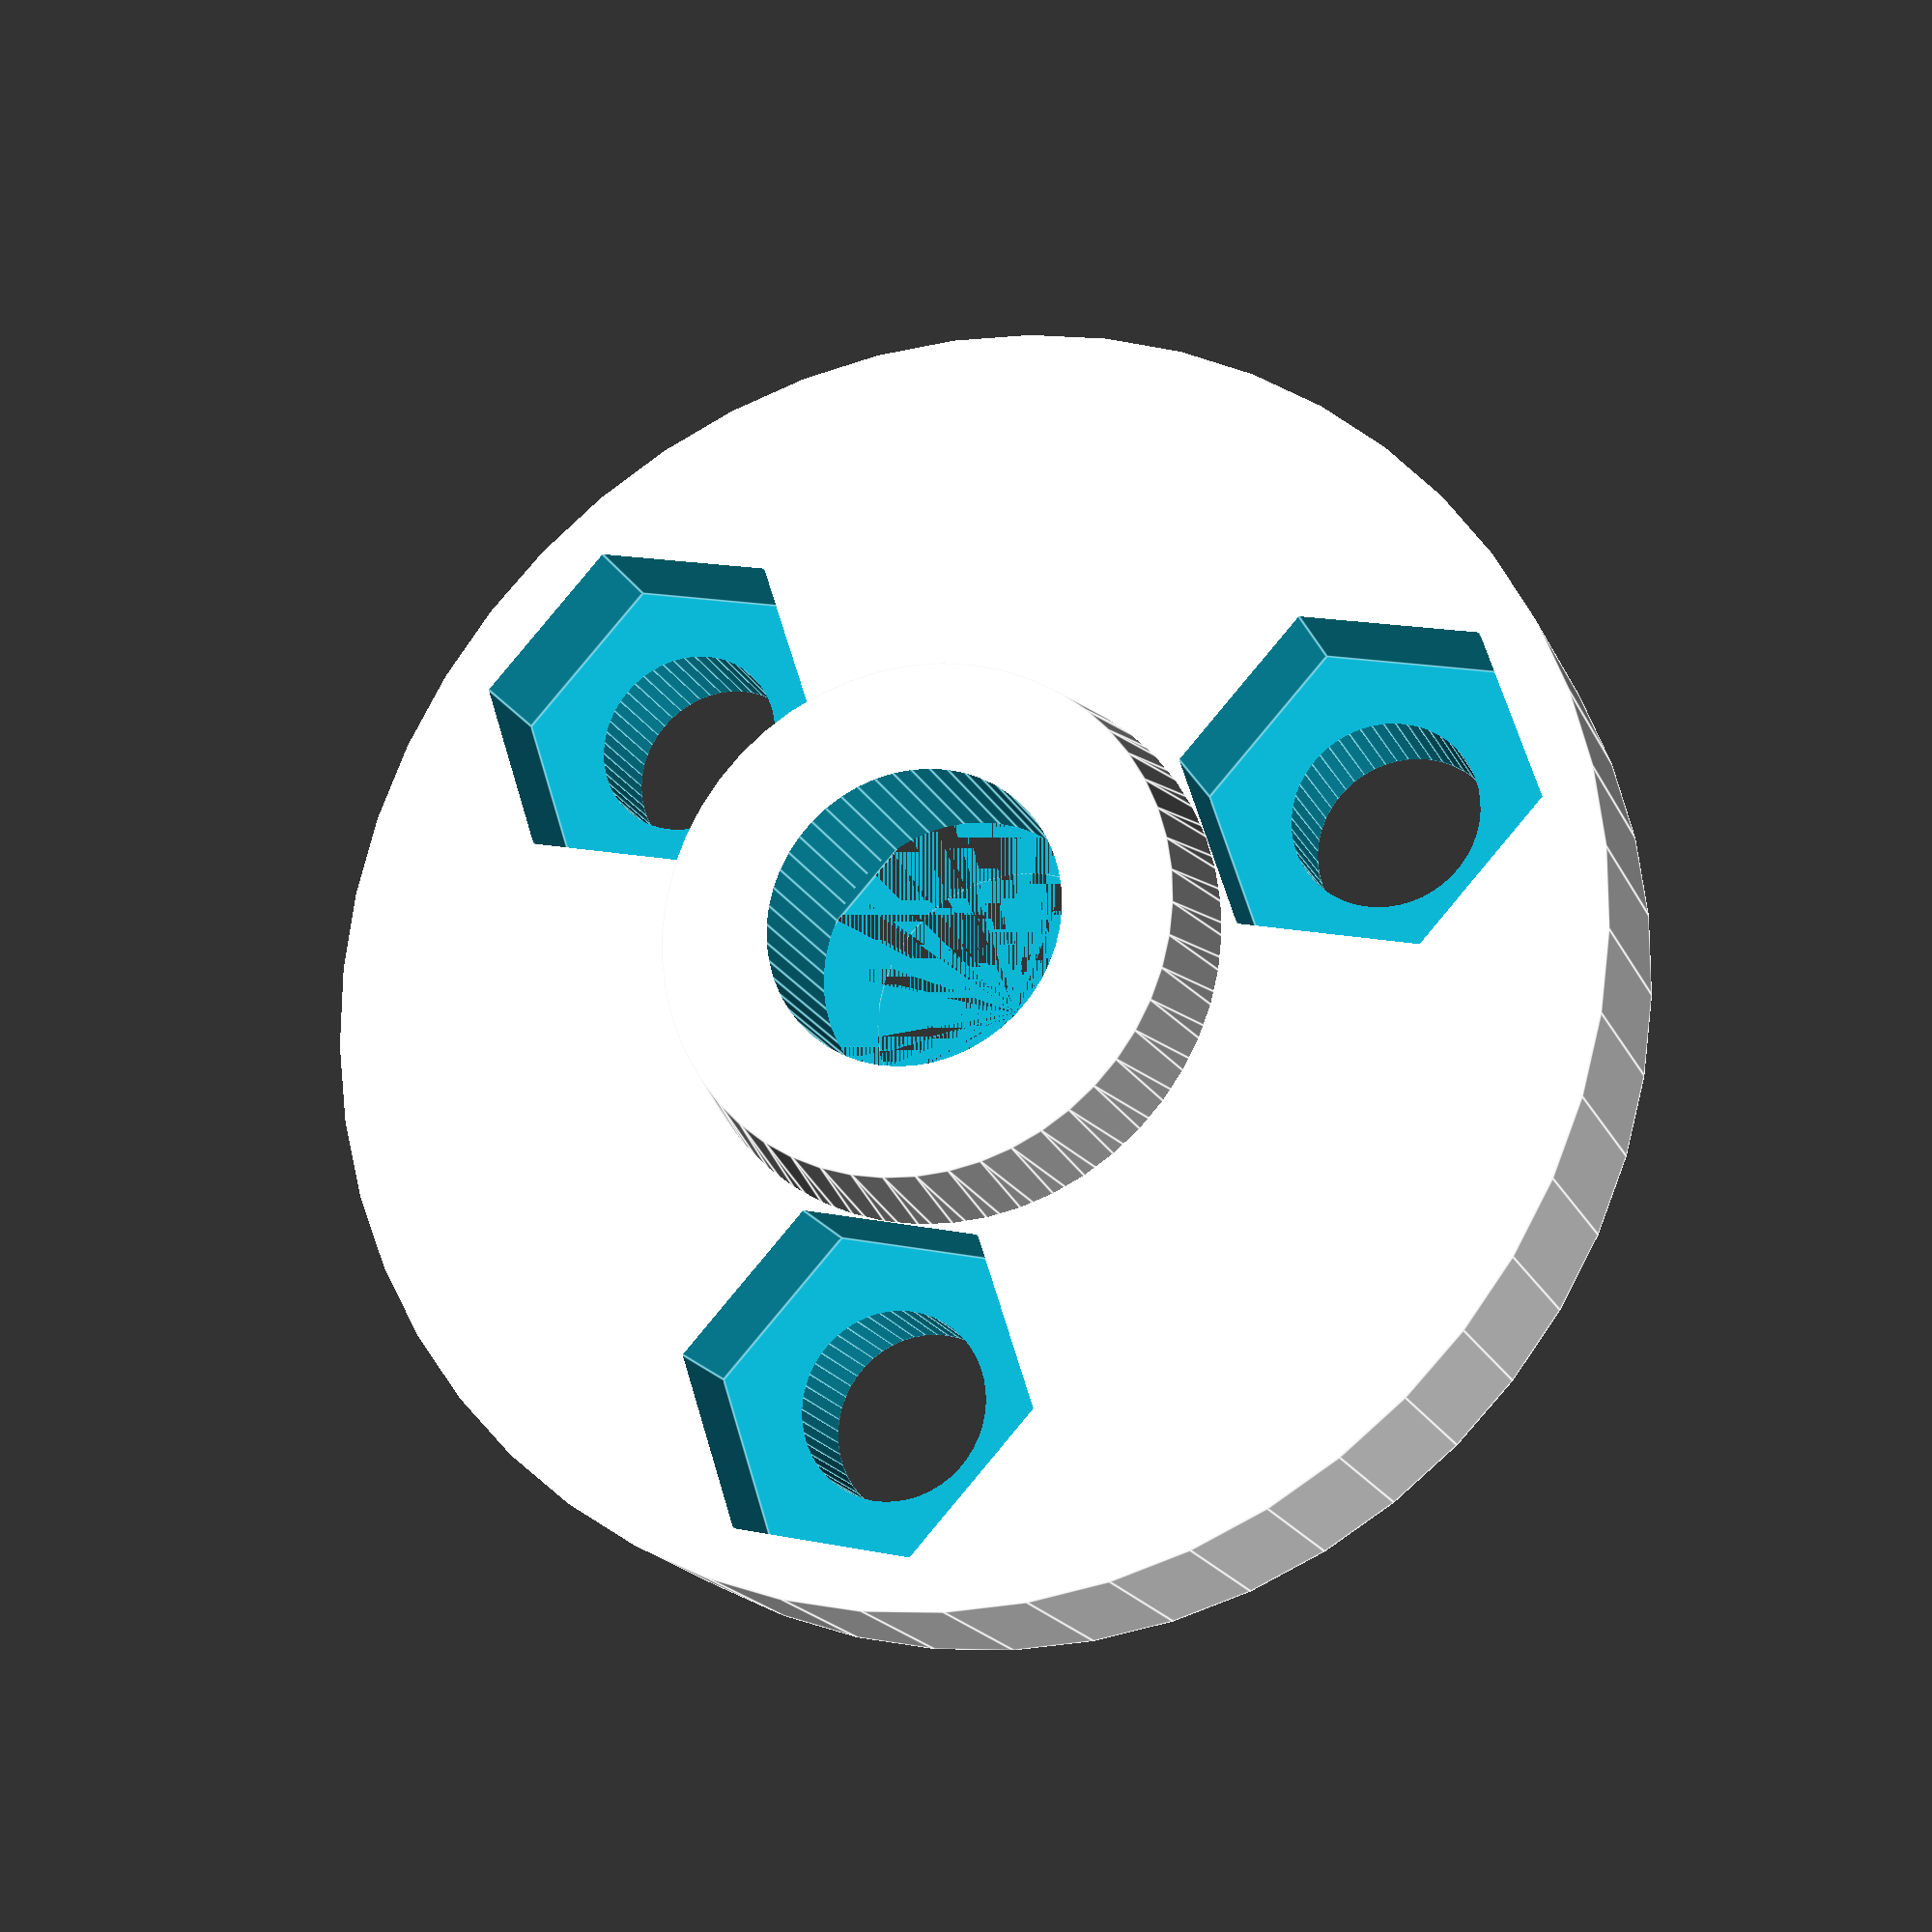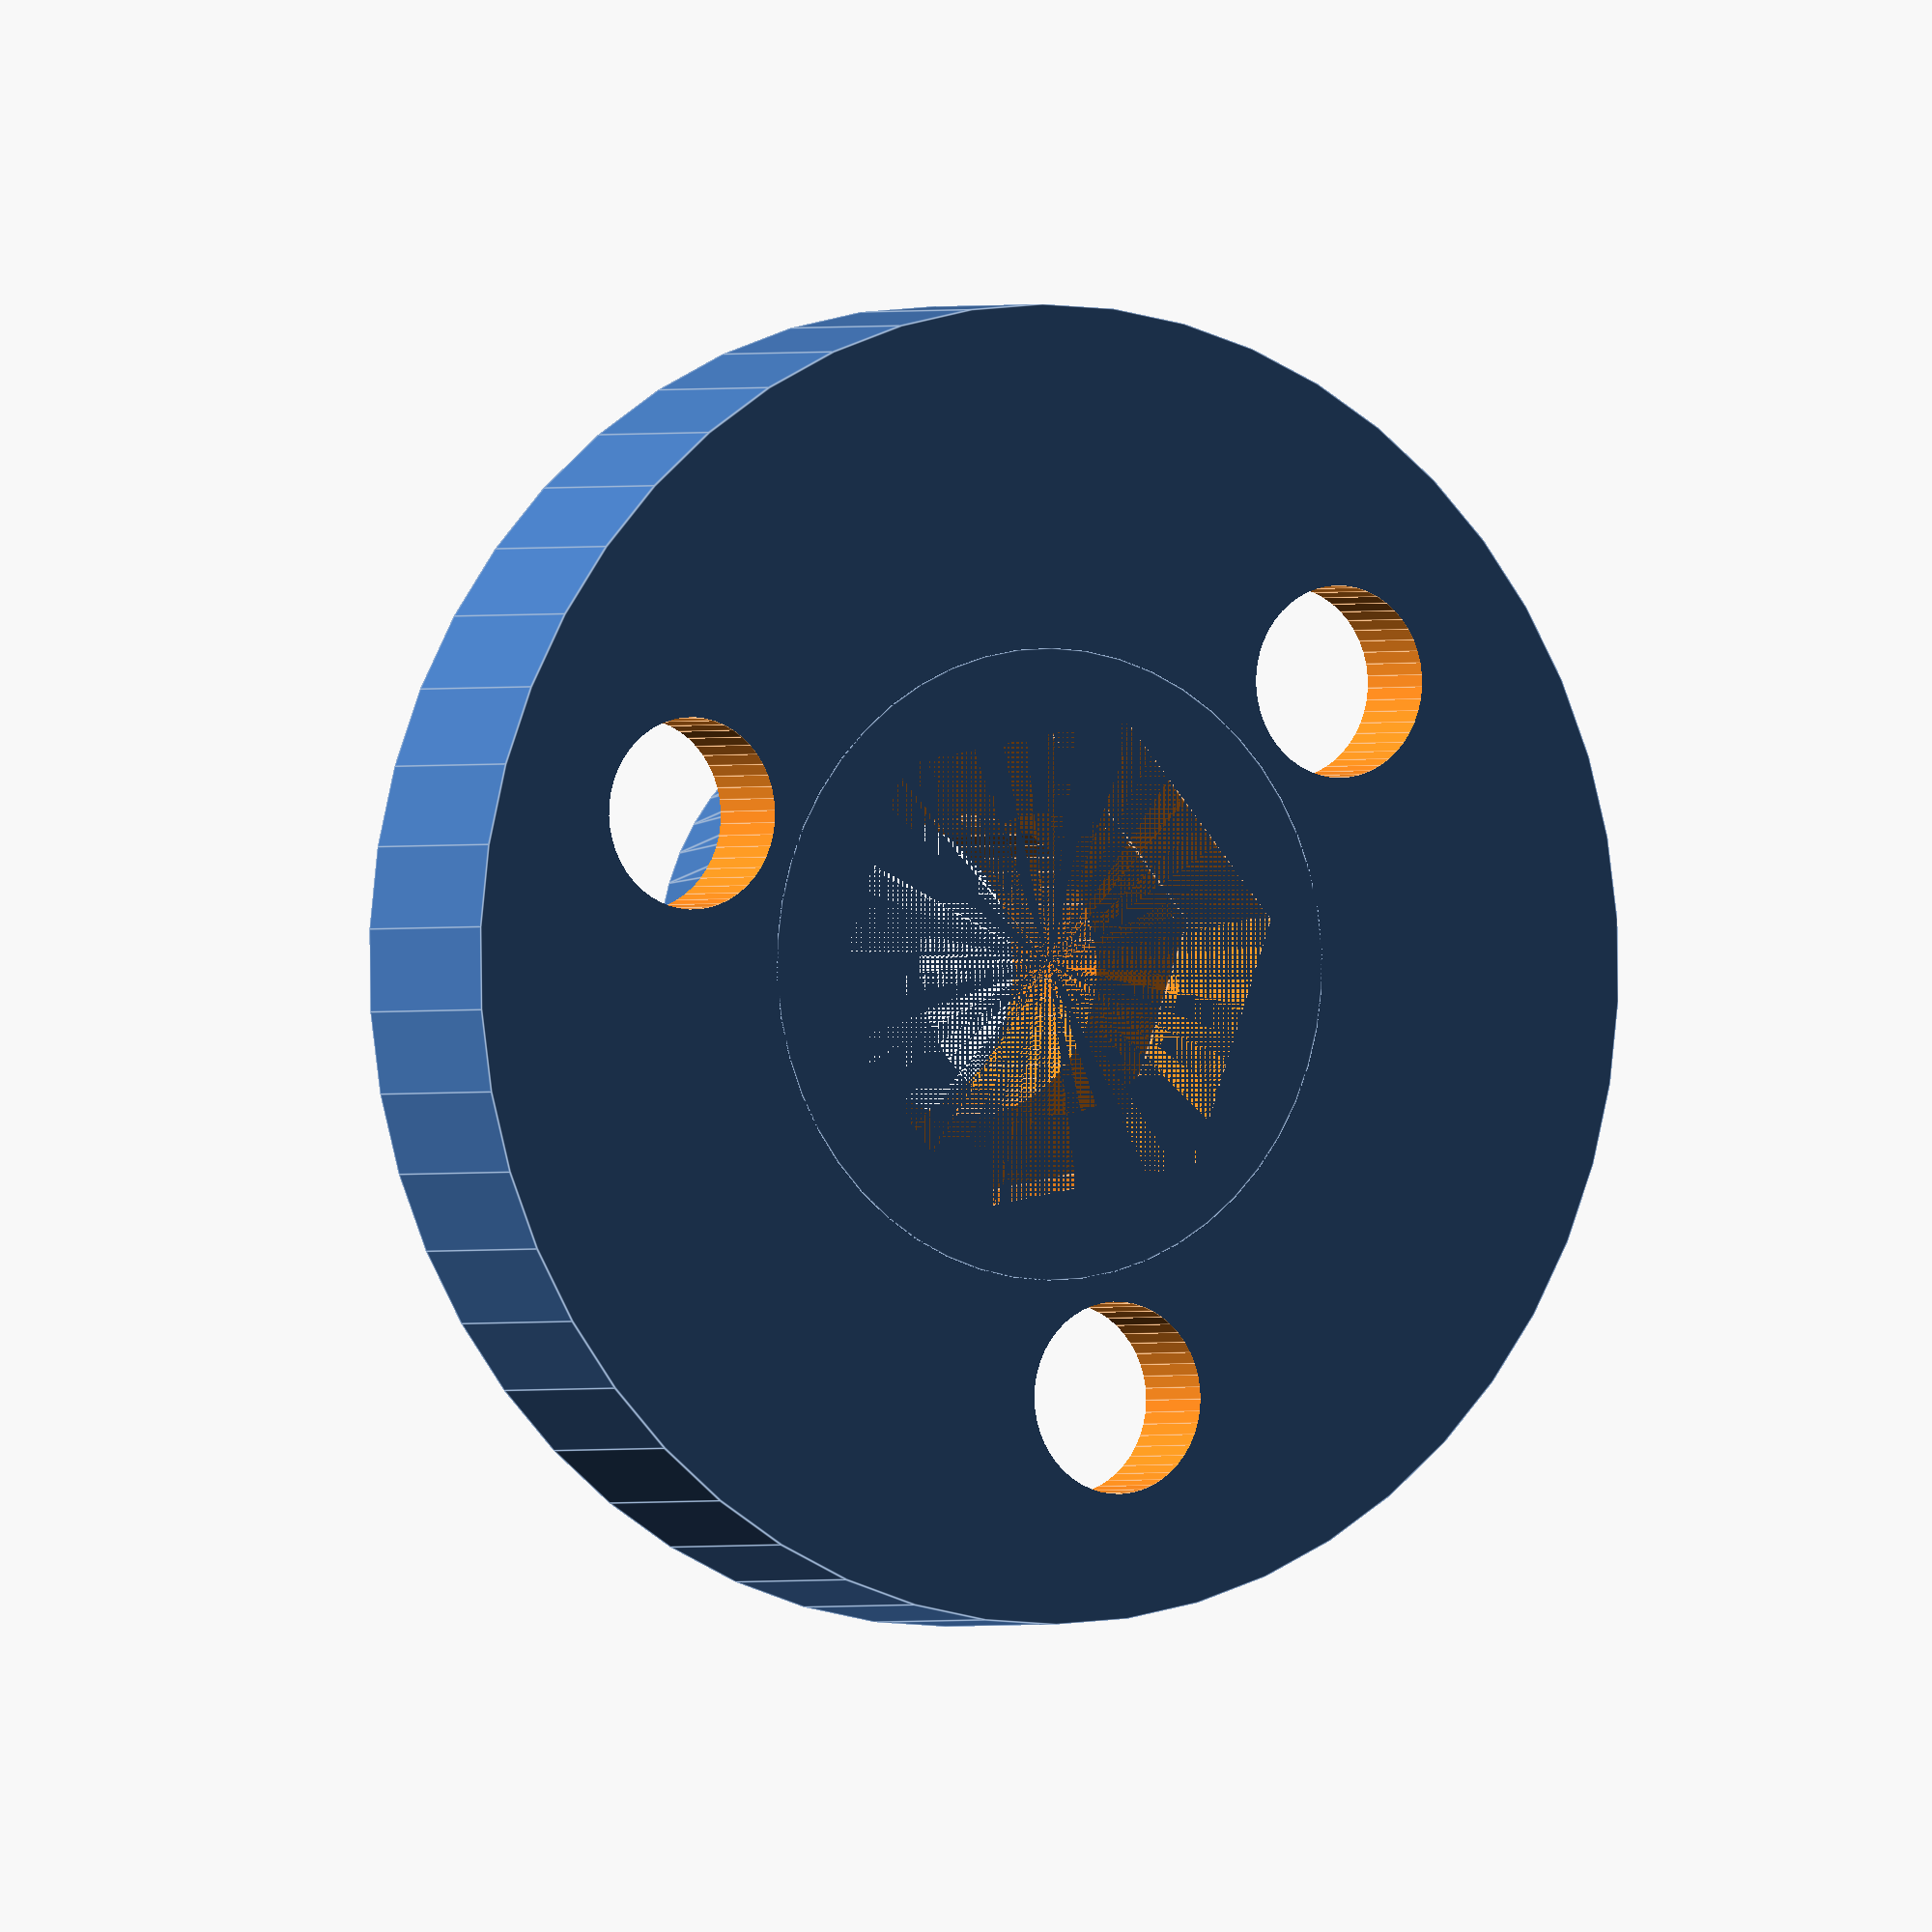
<openscad>


difference() {
	union() {
		difference() {
			cylinder($fn = 50, d = 24, h = 4);
			rotate(a = [0, 0, 0.0000000000]) {
				translate(v = [42.5000000000, 0, 9.6000000000]) {
					rotate(a = [180, -90, 0]) {
						translate(v = [0, 0, 5.2000000000]) {
							union() {
								translate(v = [0, 0, false]) {
									cylinder($fn = 50, d = 5.5000000000, h = 55.2000000000);
								}
								translate(v = [0, 0, -15.1500000000]) {
									cylinder($fn = 50, d = 9.2000000000, h = 15.2000000000);
								}
							}
						}
					}
				}
				translate(v = [51.0000000000, -50, 0]) {
					cube(size = 100);
				}
			}
			rotate(a = [0, 0, 45.0000000000]) {
				translate(v = [42.5000000000, 0, 9.6000000000]) {
					rotate(a = [180, -90, 0]) {
						translate(v = [0, 0, 5.2000000000]) {
							union() {
								translate(v = [0, 0, false]) {
									cylinder($fn = 50, d = 5.5000000000, h = 55.2000000000);
								}
								translate(v = [0, 0, -15.1500000000]) {
									cylinder($fn = 50, d = 9.2000000000, h = 15.2000000000);
								}
							}
						}
					}
				}
				translate(v = [51.0000000000, -50, 0]) {
					cube(size = 100);
				}
			}
			rotate(a = [0, 0, 90.0000000000]) {
				translate(v = [42.5000000000, 0, 9.6000000000]) {
					rotate(a = [180, -90, 0]) {
						translate(v = [0, 0, 5.2000000000]) {
							union() {
								translate(v = [0, 0, false]) {
									cylinder($fn = 50, d = 5.5000000000, h = 55.2000000000);
								}
								translate(v = [0, 0, -15.1500000000]) {
									cylinder($fn = 50, d = 9.2000000000, h = 15.2000000000);
								}
							}
						}
					}
				}
				translate(v = [51.0000000000, -50, 0]) {
					cube(size = 100);
				}
			}
			rotate(a = [0, 0, 135.0000000000]) {
				translate(v = [42.5000000000, 0, 9.6000000000]) {
					rotate(a = [180, -90, 0]) {
						translate(v = [0, 0, 5.2000000000]) {
							union() {
								translate(v = [0, 0, false]) {
									cylinder($fn = 50, d = 5.5000000000, h = 55.2000000000);
								}
								translate(v = [0, 0, -15.1500000000]) {
									cylinder($fn = 50, d = 9.2000000000, h = 15.2000000000);
								}
							}
						}
					}
				}
				translate(v = [51.0000000000, -50, 0]) {
					cube(size = 100);
				}
			}
			rotate(a = [0, 0, 180.0000000000]) {
				translate(v = [42.5000000000, 0, 9.6000000000]) {
					rotate(a = [180, -90, 0]) {
						translate(v = [0, 0, 5.2000000000]) {
							union() {
								translate(v = [0, 0, false]) {
									cylinder($fn = 50, d = 5.5000000000, h = 55.2000000000);
								}
								translate(v = [0, 0, -15.1500000000]) {
									cylinder($fn = 50, d = 9.2000000000, h = 15.2000000000);
								}
							}
						}
					}
				}
				translate(v = [51.0000000000, -50, 0]) {
					cube(size = 100);
				}
			}
			rotate(a = [0, 0, 225.0000000000]) {
				translate(v = [42.5000000000, 0, 9.6000000000]) {
					rotate(a = [180, -90, 0]) {
						translate(v = [0, 0, 5.2000000000]) {
							union() {
								translate(v = [0, 0, false]) {
									cylinder($fn = 50, d = 5.5000000000, h = 55.2000000000);
								}
								translate(v = [0, 0, -15.1500000000]) {
									cylinder($fn = 50, d = 9.2000000000, h = 15.2000000000);
								}
							}
						}
					}
				}
				translate(v = [51.0000000000, -50, 0]) {
					cube(size = 100);
				}
			}
			rotate(a = [0, 0, 270.0000000000]) {
				translate(v = [42.5000000000, 0, 9.6000000000]) {
					rotate(a = [180, -90, 0]) {
						translate(v = [0, 0, 5.2000000000]) {
							union() {
								translate(v = [0, 0, false]) {
									cylinder($fn = 50, d = 5.5000000000, h = 55.2000000000);
								}
								translate(v = [0, 0, -15.1500000000]) {
									cylinder($fn = 50, d = 9.2000000000, h = 15.2000000000);
								}
							}
						}
					}
				}
				translate(v = [51.0000000000, -50, 0]) {
					cube(size = 100);
				}
			}
			rotate(a = [0, 0, 315.0000000000]) {
				translate(v = [42.5000000000, 0, 9.6000000000]) {
					rotate(a = [180, -90, 0]) {
						translate(v = [0, 0, 5.2000000000]) {
							union() {
								translate(v = [0, 0, false]) {
									cylinder($fn = 50, d = 5.5000000000, h = 55.2000000000);
								}
								translate(v = [0, 0, -15.1500000000]) {
									cylinder($fn = 50, d = 9.2000000000, h = 15.2000000000);
								}
							}
						}
					}
				}
				translate(v = [51.0000000000, -50, 0]) {
					cube(size = 100);
				}
			}
		}
		rotate(a = 30) {
			cylinder($fn = 50, d1 = 11.5000000000, d2 = 9.5000000000, h = 6);
		}
	}
	rotate(a = 30) {
		cylinder($fn = 6, d = 9.4900000000, h = 3);
	}
	rotate(a = 30) {
		cylinder($fn = 50, d = 5.5000000000, h = 10);
	}
	rotate(a = [0, 0, 0.0000000000]) {
		translate(v = [8, 0, -0.0500000000]) {
			translate(v = [0, 0, 2]) {
				rotate(a = 30) {
					cylinder($fn = 6, d = 6.7100000000, h = 3.2000000000);
				}
			}
			cylinder($fn = 50, d = 3.5000000000, h = 50);
		}
	}
	rotate(a = [0, 0, 120.0000000000]) {
		translate(v = [8, 0, -0.0500000000]) {
			translate(v = [0, 0, 2]) {
				rotate(a = 30) {
					cylinder($fn = 6, d = 6.7100000000, h = 3.2000000000);
				}
			}
			cylinder($fn = 50, d = 3.5000000000, h = 50);
		}
	}
	rotate(a = [0, 0, 240.0000000000]) {
		translate(v = [8, 0, -0.0500000000]) {
			translate(v = [0, 0, 2]) {
				rotate(a = 30) {
					cylinder($fn = 6, d = 6.7100000000, h = 3.2000000000);
				}
			}
			cylinder($fn = 50, d = 3.5000000000, h = 50);
		}
	}
}
/***********************************************
*********      SolidPython code:      **********
************************************************
 
cq = 50
render = False

import os
os.environ["PRINTEDSCOPE_QUALITY"] = str(cq)

from lib.model_parameters import *
from solid import *
from solid.utils import *
import numpy as np

g2_guider_diameter = 180*2
g2p03_floar_thickness = 20
g2p03_floar_width = 60 
g2p03_guider_height = 30
g2p03_guider_width = 20

g2p03_guider_bolt = M5 # srouby pro spojeni dilu kolejnice
g2p03_guider_bolt['l'] = 40

g2p2_column_d = 30
g2p2_border_ind = 85
g2p2_border_thickness = 10
g2p2_border_wall = g2p2_border_thickness-1.5
#g2p2_height = 20
g2p2_thickness = 5


def s111g2p01():
	m = cylinder(h=g2p2_thickness+g2p03_guider_bolt['dk'], d=g2p2_border_ind+2*g2p2_border_thickness, segments=cq)
	m-= up(g2p2_thickness+5)(cylinder(d=g2p2_border_ind, h=g2p03_guider_bolt['dk']*1.5+clear, segments=cq))
	m-= (up(g2p2_thickness)(cylinder(d1=g2p2_border_ind-10, d2=g2p2_border_ind, h=5+clear, segments=cq)))
	
	for i in range(8):
		m-=rotate([0,0,360/8*i])(
			translate([g2p2_border_ind/2,0,g2p2_thickness+g2p03_guider_bolt['dk']*0.5])(
				(bolt_hole(g2p03_guider_bolt, align='head', rotation=[0,-1,0]))
			),
			translate([g2p2_border_ind/2+g2p2_border_wall,-50,0])(
				(cube(100))
			)
		)

	m+= cylinder(h=g2p2_thickness+g2p03_guider_bolt['dk'], d=24, segments=cq)
	m-= up(clear)(cylinder(h=g2p2_thickness+g2p03_guider_bolt['dk'], d=M5['d'], segments=cq))
	m-= rotate(30)(down(clear)(cylinder(h=g2p2_thickness+g2p03_guider_bolt['dk']+clear-5, d=M5['e'], segments=6)))

	for i in range(3):
		m-=rotate([0,0,360/3*i])(
			translate([8, 0, -clear])(
				cylinder(h=M3['k'], d=M3['dk'], segments=cq),
				cylinder(h=50, d=M3['d'], segments=cq),
				)
		)

	return m

def s111g2p02():
	m = cylinder(h=4, d=24, segments=cq)
	#m-= up(g2p2_thickness+5)(cylinder(d=g2p2_border_ind, h=g2p03_guider_bolt['dk']*1.5+clear, segments=cq))
	#m-= (up(g2p2_thickness)(cylinder(d1=g2p2_border_ind-10, d2=g2p2_border_ind, h=5+clear, segments=cq)))
	
	for i in range(8):
		m-=rotate([0,0,360/8*i])(
			translate([g2p2_border_ind/2,0,g2p2_thickness+g2p03_guider_bolt['dk']*0.5])(
				(bolt_hole(g2p03_guider_bolt, align='head', rotation=[0,-1,0]))
			),
			translate([g2p2_border_ind/2+g2p2_border_wall,-50,0])(
				(cube(100))
			)
		)

	#m+= cylinder(h=5, d=10)
	m+= (rotate(30)(cylinder(h=6, d2=M5['d']+4, d1=M5['d']+6, segments=cq)))
	m-= (rotate(30)(cylinder(h=3, d=M5['e'], segments=6)))
	m-= (rotate(30)(cylinder(h=10, d=M5['d'], segments=cq)))

	for i in range(3):
		m-=rotate([0,0,360/3*i])(
			translate([8, 0, -clear])(
				up(2)(rotate(30)(cylinder(h=M3['k'], d=M3['e'], segments=6))),
				cylinder(h=50, d=M3['d'], segments=cq)
				)
		)

	return m

def s111g2p03():
	m = cube(0)

	# lista pro pohyb lozisek AZ
	m+= down(0)(
			cylinder(d=g2_octangle_do+g2p03_guider_width, h=g2p03_guider_height, segments=cq)
		)
	m-= (down(clear)(
			cylinder(d=g2_octangle_do-g2p03_guider_width, h=g2p03_guider_height+clear*2, segments=cq)
		))

	# krajni listy do stredu s dirou pro srouby
	m+= (rotate([0, 0, -360/24])(
			right(g2p03_middle_diameter/2-10)(
				cube([(g2_octangle_do-g2p03_middle_diameter), g2p03_guider_width, g2p03_guider_height])
			)
		))
	m+= rotate([0, 0, 360/24])(
			right(g2p03_middle_diameter/2-10)(
				back(g2p03_guider_width)(
					cube([(g2_octangle_do-g2p03_middle_diameter), g2p03_guider_width, g2p03_guider_height])
				)
			)
		)
	# Stredni lista dilu
	m+= (right(g2p03_middle_diameter/2-g2p03_guider_height)(
			back(50)(
				cube([g2p03_guider_width, 100, g2p03_guider_height])
			)
		))

	p_bolt = g2p03_guider_bolt


	mount_a = cube([p_bolt['dk']*2, p_bolt['l']/2+p_bolt['k']-clear, p_bolt['dk']*2])
	mount_a-= translate([p_bolt['dk'], p_bolt['l']/2+clear, p_bolt['dk']])(
			rotate([90, 0, 0])(
				cylinder(h=p_bolt['l'], d=p_bolt['d'], segments=cq)
			)
		)
	mount_a-= translate([p_bolt['dk'], p_bolt['l']/2+p_bolt['l'], p_bolt['dk']])(
			rotate([90, 0, 0])(
				cylinder(h=p_bolt['l'], d=p_bolt['dk'], segments=cq)
			)
		)

	mount_a = rotate([0, 0, -360/12])(
			right(g2_guider_diameter/2-p_bolt['dk']*2-g2p03_guider_height)(
				mount_a
				)
			)

	mount_b = cube([p_bolt['dk']*2, p_bolt['l']/2-clear, p_bolt['dk']*2])
	mount_b-= translate([p_bolt['dk'], p_bolt['l']/2+clear, p_bolt['dk']])(
			rotate([90, 0, 0])(
				cylinder(h=p_bolt['l'], d=p_bolt['d'], segments=cq)
			)
		)
	mount_b-= translate([p_bolt['dk'], p_bolt['m'], p_bolt['dk']])(
			rotate([0, -90, 0])(
				nut_pocket(p_bolt)
			)
		)

	mount_b = rotate([0, 0, 360/12])(
				right(g2_guider_diameter/2-p_bolt['dk']*2-g2p03_guider_height)(
					back(p_bolt['l']/2)(
						mount_b
					)
				)
			)


	m += up(g2p03_floar_thickness)(mount_a)
	m += up(g2p03_floar_thickness)(mount_b)


	# oriznuti precnivajicich casti mimo osmiuhelnik
	m = intersection()(
		m,
		up(-250)(hull()(
			rotate([0, 0, 360/24])(cube([500, 0.1, 500])),
			rotate([0, 0, -360/24])(cube([500, 0.1, 500]))
		))
	)
	m=intersection()(
		m,
		cylinder(d=g2_octangle_do+g2p03_guider_width, h=100, segments=cq)
	)


	bolt = M6.copy()
	bolt['l'] = 20
	for x in [0,180]:
		m -= mirror([0, x, 0])(
			up(g2p03_guider_height/2)(
				rotate([0,0,-360/24])(
					translate([g2_octangle_do/2-g2p03_guider_height, 10, 0])(
						(bolt_hole(bolt, rotation=[-1,0,0], align='begin'))
					)
				),
				rotate([0,0,360/24])(
					translate([g2_octangle_di/2-g2p03_guider_height*2.5, -10, 0])(
						(bolt_hole(bolt, rotation=[1,0,0], align='begin'))
					)
				)
			)
		)

	m-= (translate([g2p03_middle_diameter/2-g2p03_guider_height+10, 0, g2p03_guider_height/2])(
			bolt_hole(bolt, rotation=[0,1,0], align='begin')
		))
	#m+= cylinder(d=g2p03_middle_diameter-20, )

	return m

def s111g2p08_pipe_rectangle(l = 100, angle = False):
	shift = 0
	if angle: shift = base_pipe['D']
	m = translate([-shift, -base_pipe['D']/2-5, -1])(
			cube([l+shift, base_pipe['D']+10, 2]),
			translate([0,base_pipe['D']/2+5,base_pipe['D']/2+3])(
				rotate([0,90,0])(
					cylinder(d=base_pipe['D']+8, h=l+shift)
				)
			)
	)
	m = hull()(m)

	m-= translate([-shift, -base_pipe['D']/2-2, -2])(
			translate([0,base_pipe['D']/2+2,base_pipe['D']/2+2])(
				rotate([0,90,0])(
					cylinder(d=base_pipe['D'], h=l+shift+1)
				)
			)
	)

	m-= debug(translate([l/2,0,base_pipe['D']+2])(
				bolt_hole(M4, align='begin', l=19, nut_type='trougth', nut = -0.1)
			)
		)

	if angle:
		m-= rotate([0,0,45])(translate([-50, 0, -50])(cube(100)))
	return m

def s111g2p08():
	m = s111g2p03()
	m+= translate([g2_octangle_do/2, 0, g2p03_guider_height])(
			
			rotate([0,0,+45+90])(
				s111g2p08_pipe_rectangle(angle = 45)
			),
			mirror([0, 1, 0])(
				rotate([0,0,+45+90])(
					s111g2p08_pipe_rectangle(angle = 45)
				)
			)
		)
	'''
	m+= hull()(translate([g2_octangle_do/2, 0, g2p03_guider_height])(
			rotate([0,0,45+90])(
				s111g2p08_pipe_rectangle(1)
			),
			rotate([0,0,-45-90])(
				s111g2p08_pipe_rectangle(1)
			)
		))
	'''

	m = intersection()(
		m,
		up(-250)(hull()(
			rotate([0, 0, 360/24])(cube([500, 0.1, 500])),
			rotate([0, 0, -360/24])(cube([500, 0.1, 500]))
		))
	)

	m=intersection()(
		m,
		cylinder(d=g2_octangle_do+g2p03_guider_width, h=100, segments=cq)
	)
	
	return m


def s111g2p09():
	m = s111g2p03()

	a = (g2_octangle_do/2)/math.sqrt(2)

	m += translate([a, -75, g2p03_guider_height])(
			rotate([0,0,90])(
				s111g2p08_pipe_rectangle(l=150)
			)
		)

	m = intersection()(
		m,
		up(-250)(hull()(
			rotate([0, 0, 360/24])(cube([500, 0.1, 500])),
			rotate([0, 0, -360/24])(cube([500, 0.1, 500]))
		))
	)
	return m

def s111g2p04():
	m = cube(0)

	m = cylinder(h=g2p03_guider_height+clear, d=g2_octangle_do+g2p03_guider_width/2, segments=cq)
	m-= down(clear)(cylinder(h=g2p03_guider_height+3*clear, d=g2_octangle_di-25, segments=cq))
	m+= down(clear)(cylinder(h=g2p03_guider_height+3*clear, d=g2_octangle_di-80, segments=cq))
	m-= down(clear)(cylinder(h=g2p03_guider_height+3*clear, d=g2_octangle_di-120, segments=cq))
	# oriznuti precnivajicich casti mimo osmiuhelnik
	m = intersection()(
		m,
		hull()(
			rotate([0, 0, 360/48-0.1])(cube([500, 0.1, g2p03_guider_height+clear])),
			rotate([0, 0, -360/48+0.1])(cube([500, 0.1, g2p03_guider_height+clear]))
		)
	)


	bolt = M6.copy()
	bolt['l'] = 25
	for x in [0,180]:
		for pos in [g2_octangle_do/2-g2p03_guider_height, g2_octangle_di/2-g2p03_guider_height*2.5]:
			m -= mirror([0, x, 0])(
				up(g2p03_guider_height/2)(
					rotate([0,0,360/48])(
						translate([pos, g2p03_guider_height-bolt['k'], 0])(
							union()(
								rotate([90, 0, 0])(bolt_hole(bolt)),
								back(28)(rotate([0, 180, 0])(nut_pocket(bolt)))
							)
						)
					)
				)
			)



	return m


def s111g2p05():
	m = s111g2p04() 


	t = cylinder(h=base_pipe['D']*2, d=g2_octangle_do+g2p03_guider_width/2, segments=cq)
	t-= down(clear)(cylinder(h=base_pipe['D']*2+2*clear, d=g2p03_middle_diameter, segments=cq))
	# oriznuti precnivajicich casti mimo osmiuhelnik
	t = intersection()(
		t,
		hull()(
			forward(g2p03_guider_height)(
				rotate([0, 0, 360/48-0.5])(
					cube([500, 0.1, base_pipe['D']*2+clear])
				)
			),
			back(g2p03_guider_height)(
				rotate([0, 0, -360/48+0.5])(
					cube([500, 0.1, base_pipe['D']*2+clear])
				)
			)
		)
	)

	m+= up(g2p03_guider_height+clear)(t)


	##
	## diry pro spojovaci tyce
	##
	m -=debug(right(g2_octangle_do/2)(
			up(g2p03_guider_height+base_pipe['D'])(
				rotate([0, 90, 45*3])(
					up(base_pipe['D']/2)(
						cylinder(d=base_pipe['D'], h=100, segments=cq)
					)
				)
			)
		))

	m -=debug(right(g2_octangle_do/2)(
			up(g2p03_guider_height+base_pipe['D'])(
				rotate([0, 90, -45*3])(
					up(base_pipe['D']/2)(
						cylinder(d=base_pipe['D'], h=100, segments=cq)
					)
				)
			)
		))




	return m


def s111g2p06():
	m = translate([-70, 0, 0])(
			cube([g3_axis_diameter+40, 30, g3_axis_diameter/3+base_pipe['D']*2])
		)

	m-=translate([0, -clear/2, base_pipe['D']*2+g3_axis_diameter/2])(
			rotate([-90, 0, 0])(
				cylinder(d=g3_axis_diameter+2*g3_axis_space, h=30+clear, segments=cq)
			)
		)

	for x in [-1, 1]:
		m-=translate([0, 0, base_pipe['D']*2+g3_axis_diameter/2])(
				rotate([0, 30*x, 0])(
					translate([0, 10, -g3_axis_diameter/2-g2_bearing_az['D']/2])(
						rotate([90, 0, 0])(
							(bolt_hole(g2_bearing_az['bolt'], l=4.7-clear, nut_type='nut_pocket', nut=10))
						)
					),
					translate([0, g2_bearing_az['bolt']['m']+g2_bearing_az['B']+5, -g3_axis_diameter/2-g2_bearing_az['D']/2])(
						rotate([90, 0, 0])(
							(cylinder(h=30, d=g2_bearing_az['D']+1, segments=cq))
						)
					)
				)
			)

		m-= translate(np.array([(g3_axis_diameter+10)/2,15,10])*[x, 1, 1])(
			rotate([90, 0, 0])(
				nut_pocket(M5)
			),
			up(-10)(
				bolt_hole(M5, l=20)
			)
		)



	return down(base_pipe['D']*2+g3_axis_diameter/2)(m)

def s111g2p07():
	m = translate([-g3_axis_diameter/2-20, -15, -10])(
		cube([g3_axis_diameter+40, 30, 15])
	)

	v = norm_vector([g2_octangle_f/2-30, 15, -600])
	v2= norm_vector([-g2_octangle_f/2, -g2_octangle_f+base_pipe['D']+15, -600])

	bolt = get_optimal_bolt(3, base_pipe['D']+5)
	print("Pouzijte srouby M{}x{}".format(bolt['d'], bolt['l']))
	pipe_around = bolt['l']+bolt['k']

	m += tube(vector=v, origin=[30, 0, 0], d=pipe_around, l=25)
	m += tube(vector=v*[-1, 1, 1], origin=[-30, 0, 0], d=pipe_around, l=25)
	m += tube(vector=v2, origin=[0, 0, 0], d=pipe_around, l=25)

	m -= tube(vector=v, origin=[30, 0, 0], d=base_pipe['D'], l=30)
	m -= tube(vector=v*[-1, 1, 1], origin=[-30, 0, 0], d=base_pipe['D'], l=30)
	m -= tube(vector=v2, origin=[0, 0, 0], d=base_pipe['D'], l=30)
		

	for i in [-1, 1]:
		m -= translate(([30,0,0]+v*15)*[i, 1, 1])(
				rotate(get_rotation(v)+[90, 0, 0])(
					down(bolt['l']/2-bolt['k']/2)(
						(bolt_hole(bolt, nut=bolt['m']))
					)
				)
		)

	m -= translate([0,0,0]+v2*15)(
			rotate(get_rotation(v2)+[90, 0, 0])(
				rotate([0,-120,0])(down(bolt['l']/2-bolt['k']/2)(
					(bolt_hole(bolt, nut=bolt['m']))
				))
			)
		)

	for y in [-1, 1]:
		m-= translate(np.array([(g3_axis_diameter+10)/2,0,0-5])*[y, 1, 1])(
				bolt_hole(M5, l=10)
			)

	m = intersection()(
			m,
			translate([-250, -250, -500+5])(cube(500))
		)
	return m


model = cube(0)

for x in range(8):
	model += rotate([0, 0, 360/8*x+360/16])(s111g2p03())
for x in range(4):
	pass
	#model += rotate([0, 0, 360/8*(x+)*2])(s111g2p04())


vector = [-g2_octangle_f/2+30, 0, 600]
origin = [g2_octangle_f/2, g2_octangle_f/2, 30]


model += tube(vector=[-g2_octangle_f/2+30, -15, 600], origin=[g2_octangle_f/2, g2_octangle_f/2, 30], d = base_pipe['D'])
model += tube(vector=[-g2_octangle_f/2+30, 15, 600], origin=[g2_octangle_f/2, -g2_octangle_f/2, 30], d = base_pipe['D'])
model += tube(vector=[g2_octangle_f/2-30, -15, 600], origin=[-g2_octangle_f/2, g2_octangle_f/2, 30], d = base_pipe['D'])
model += tube(vector=[g2_octangle_f/2-30, 15, 600], origin=[-g2_octangle_f/2, -g2_octangle_f/2, 30], d = base_pipe['D'])


model += tube(vector=[g2_octangle_f/2, -g2_octangle_f+base_pipe['D']+15, 600], origin=[-g2_octangle_f/2, g2_octangle_f/2-base_pipe['D'], 30], d = base_pipe['D'])
model += tube(vector=[g2_octangle_f/2, g2_octangle_f-base_pipe['D']-15, 600], origin=[-g2_octangle_f/2, -g2_octangle_f/2+base_pipe['D'], 30], d = base_pipe['D'])



model += rotate([0, 0, 0*90+45])(s111g2p05())
model += rotate([0, 0, 1*90+45])(s111g2p05())
model += rotate([0, 0, 2*90+45])(s111g2p05())
model += rotate([0, 0, 3*90+45])(s111g2p05())


for x in [0, 1]:
	model += mirror([0, x, 0])(up(720)(forward(telescope_tube_diameter/2+telescope_side_space)(s111g2p06())))
	model += mirror([0, x, 0])(up(632)(forward(telescope_tube_diameter/2+telescope_side_space+15)(s111g2p07())))


#scad_render_to_file(model, '../scad/111_2003.scad')
#generate_stl(s111g2p01(), '111_2001', '../scad', '../stl')
#generate_preview(s111g2p01(), '111_2001', '../scad', '../preview')
#generate_stl(s111g2p02(), '111_2002', '../scad', '../stl')
#generate_preview(s111g2p02(), '111_2002', '../scad', '../preview')

scad_render_to_file(s111g2p01(), '../scad/111_2001.scad')
scad_render_to_file(s111g2p02(), '../scad/111_2002.scad')
scad_render_to_file(s111g2p03(), '../scad/111_2003.scad')
scad_render_to_file(s111g2p05(), '../scad/111_2005.scad')
scad_render_to_file(s111g2p04(), '../scad/111_2004.scad')
scad_render_to_file(s111g2p05(), '../scad/111_2005.scad')
scad_render_to_file(s111g2p06(), '../scad/111_2006.scad')
scad_render_to_file(s111g2p07(), '../scad/111_2007.scad')
scad_render_to_file(s111g2p08(), '../scad/111_2008.scad')
scad_render_to_file(s111g2p09(), '../scad/111_2009.scad')
#scad_render_to_file(s111g2p03(), '../scad/111_2003.scad')


render = False
if render:
	print("Rendering...")
	cq = 100
	generate(s111g2p01(), '111_2001')
	generate(s111g2p02(), '111_2002')
	generate(s111g2p03(), '111_2003')
	generate(s111g2p04(), '111_2004')
	generate(s111g2p05(), '111_2005')
	generate(s111g2p06(), '111_2006')
	generate(s111g2p07(), '111_2007')
	generate(s111g2p08(), '111_2008')
	generate(s111g2p09(), '111_2009')



#generate(s111g2p03(), '111_2003')
#generate(s111g2p08(), '111_2008')
#generate(s111g2p09(), '111_2009')
#s111g1_info() 
 
************************************************/

</openscad>
<views>
elev=197.9 azim=162.4 roll=161.8 proj=p view=edges
elev=180.7 azim=40.3 roll=30.4 proj=o view=edges
</views>
